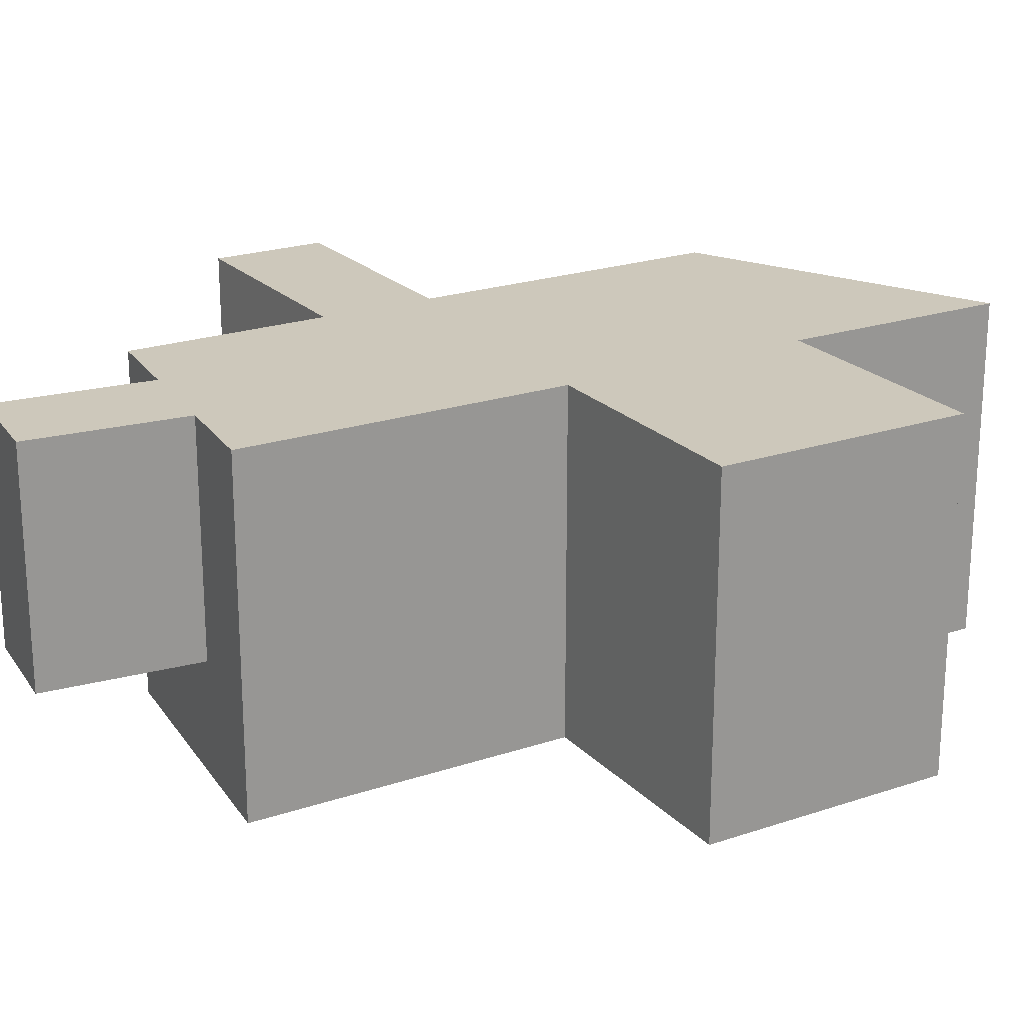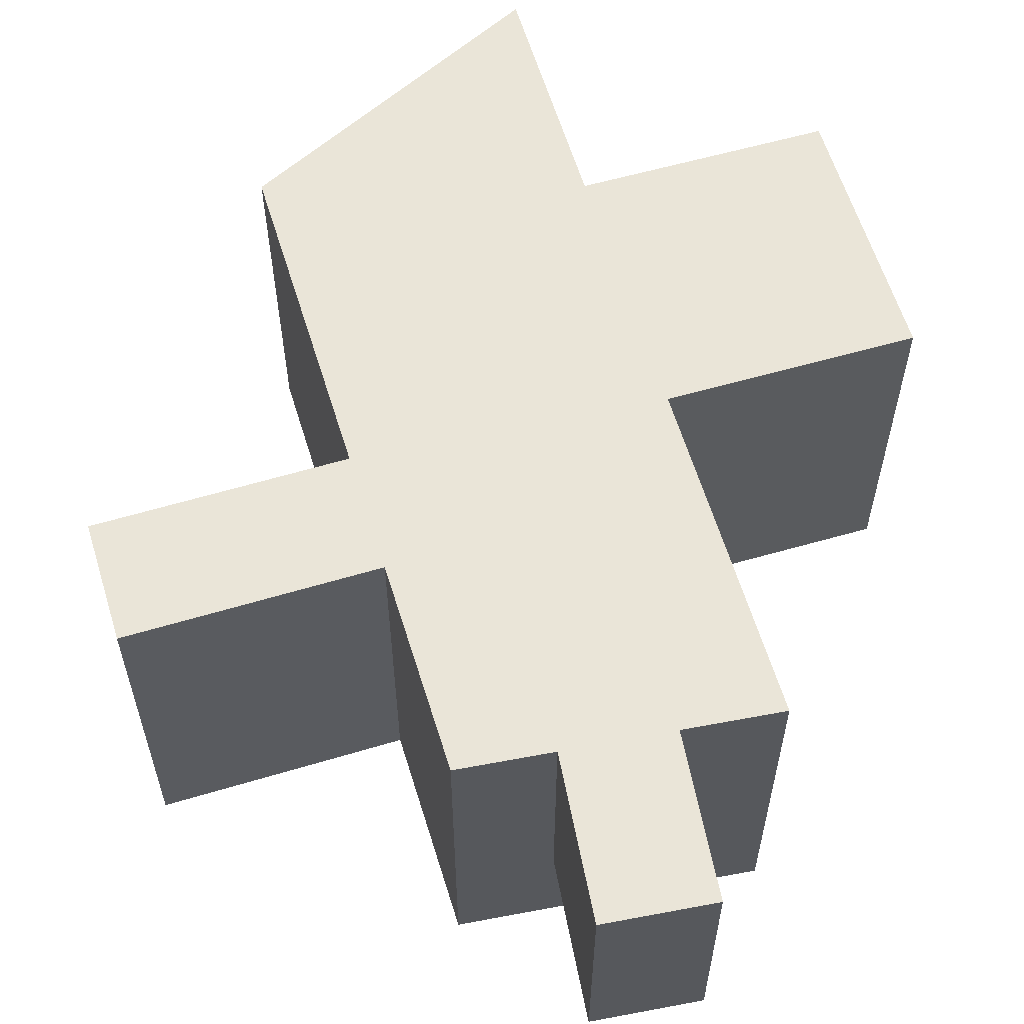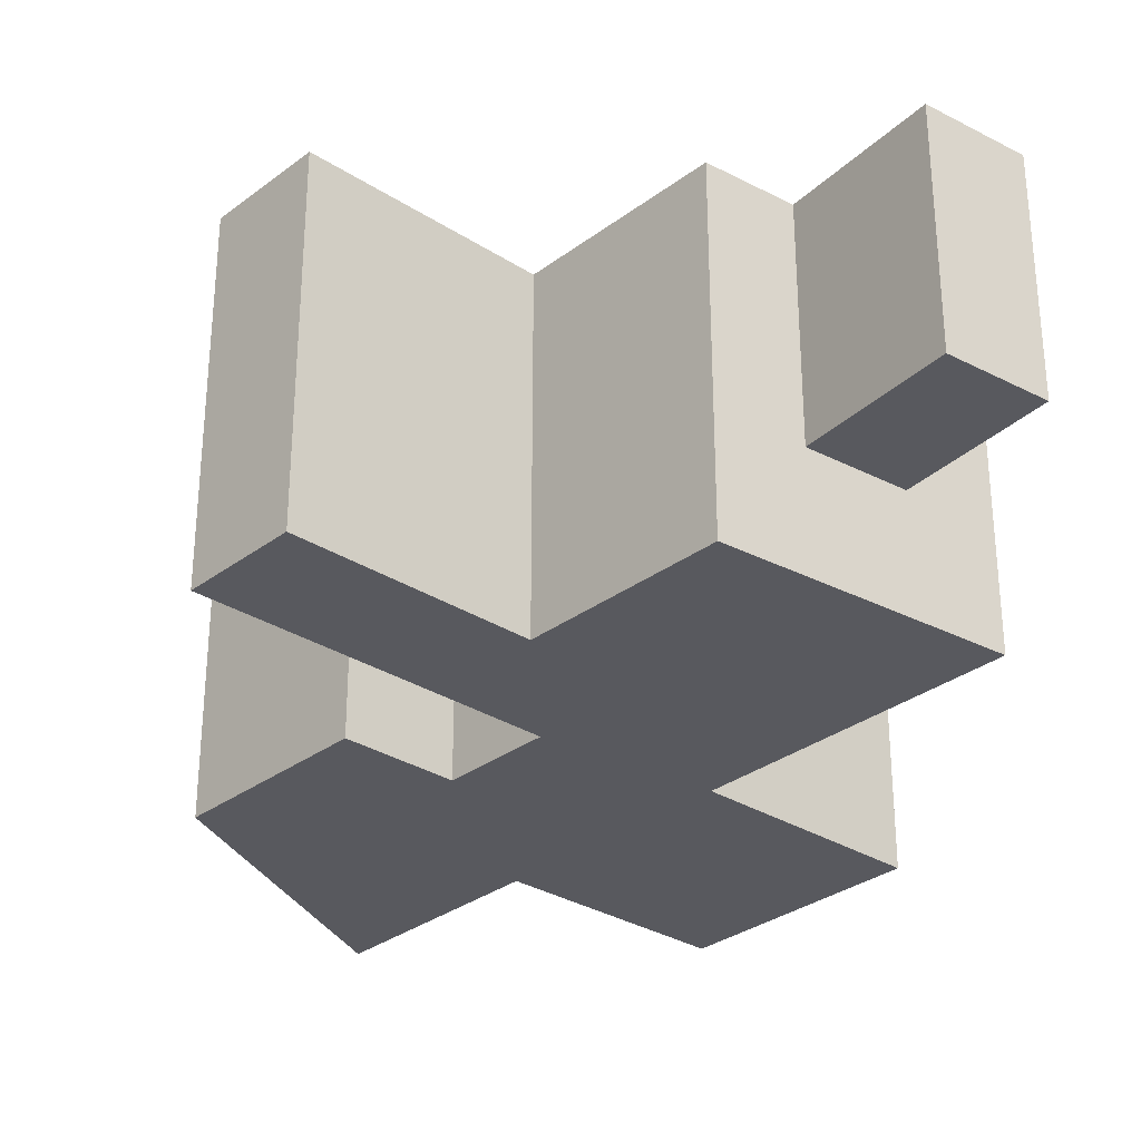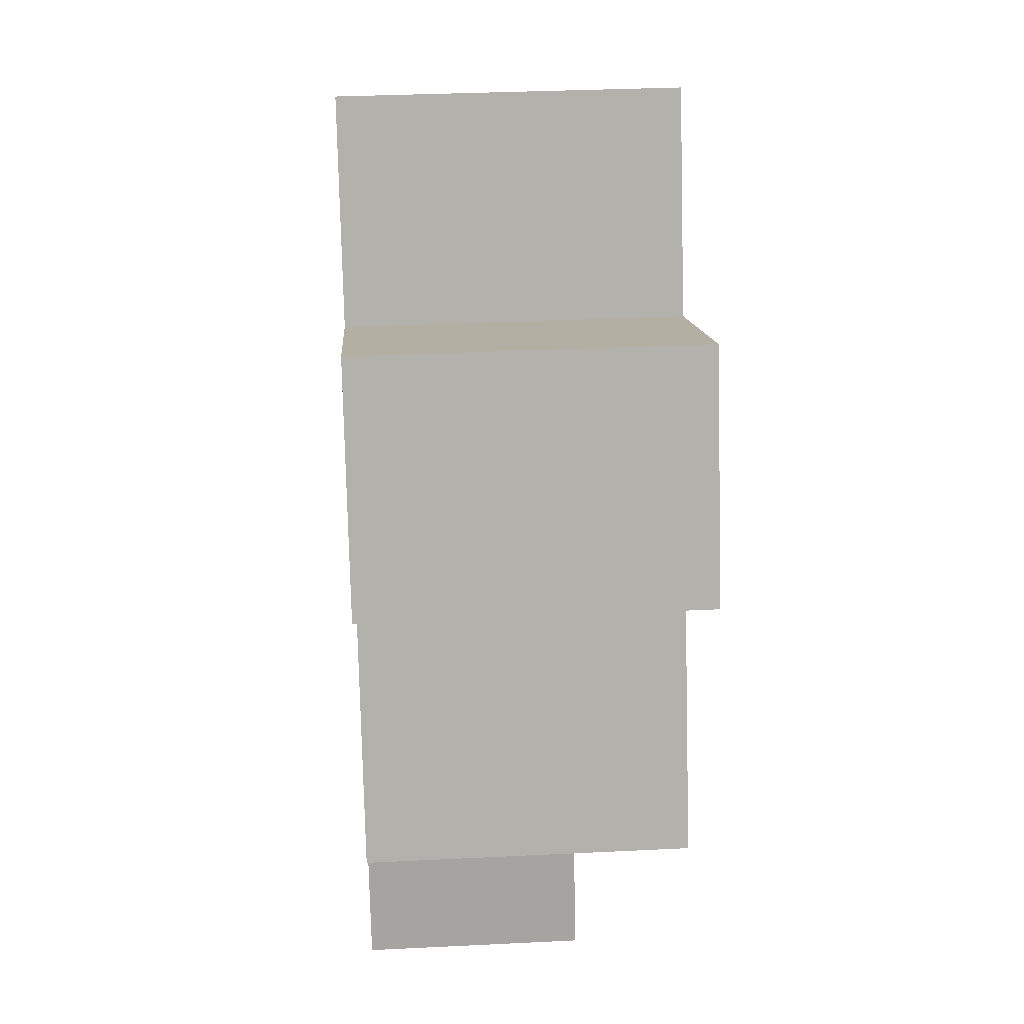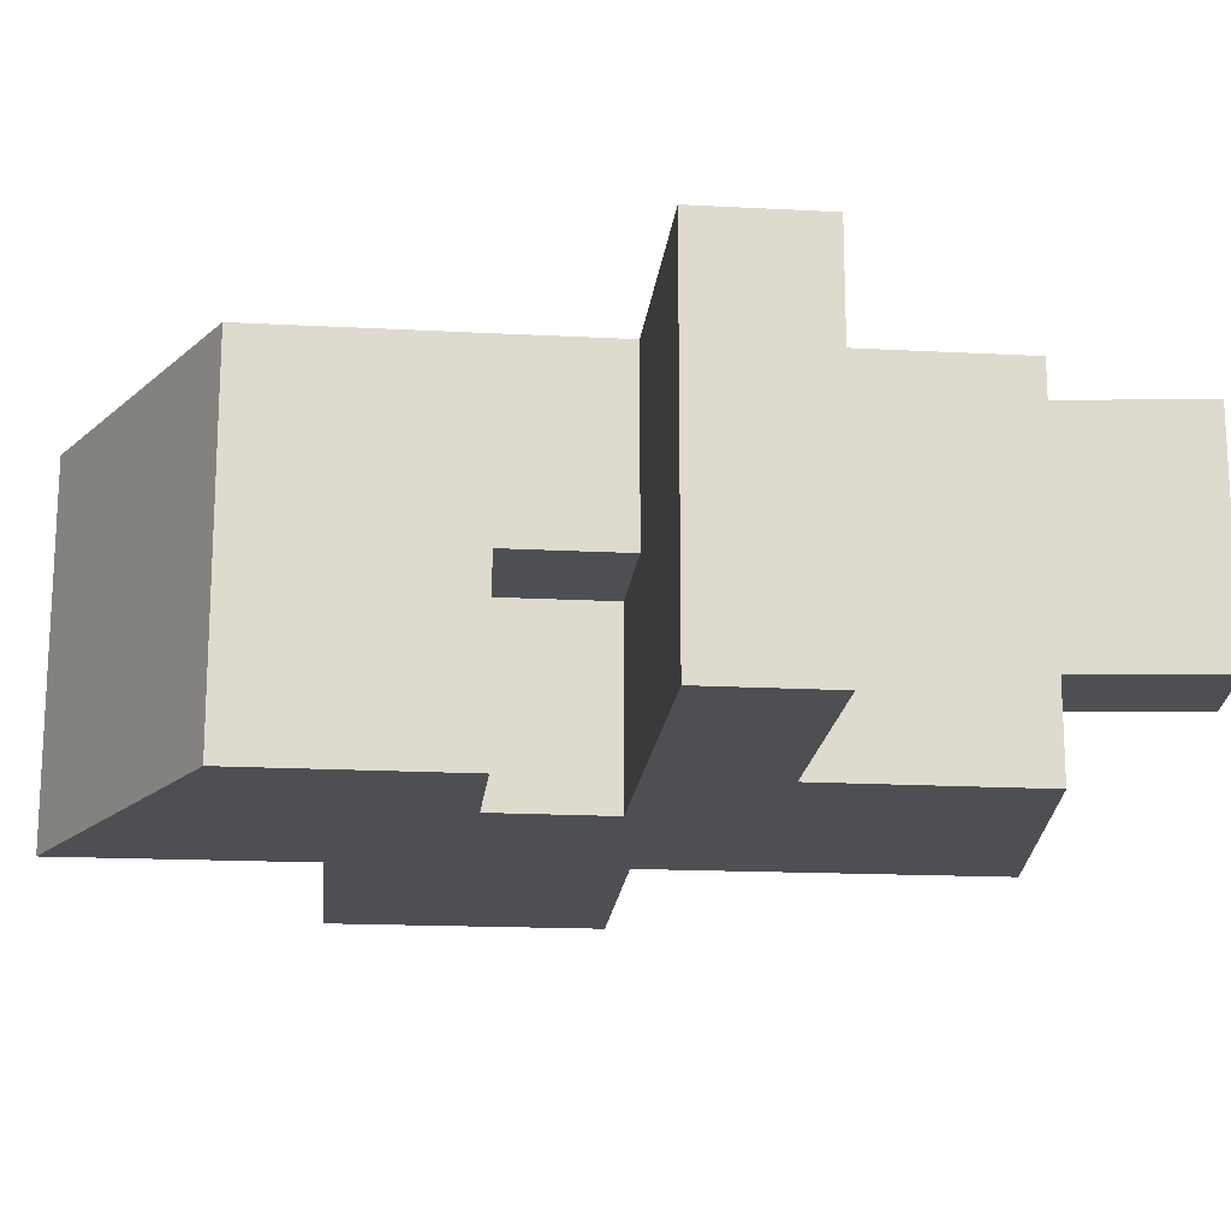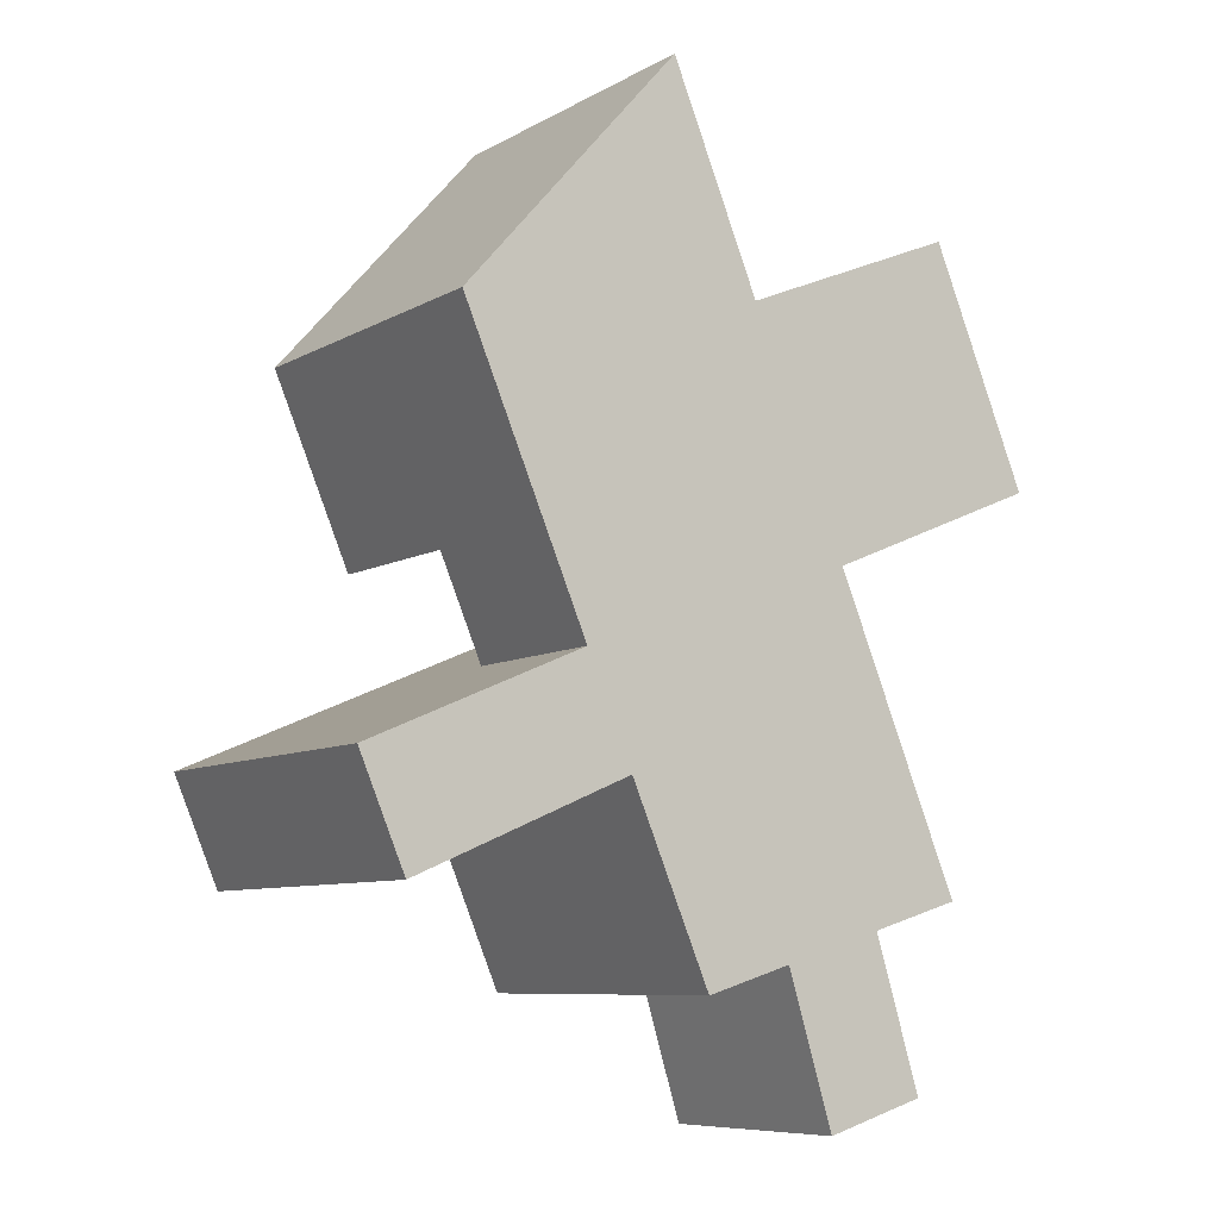
<metadata>
{"format":"obj","ext":"obj","renderer":"f3d","projection":"perspective","resolution":1024,"background":"white","views":[{"elev":21.8,"azim":81.9,"up":"+Z"},{"elev":59.4,"azim":6.0,"up":"+Z"},{"elev":-30.4,"azim":-19.7,"up":"+Z"},{"elev":33.9,"azim":86.2,"up":"+Y"},{"elev":-18.0,"azim":-72.8,"up":"+Z"},{"elev":-8.1,"azim":-33.8,"up":"+Y"}]}
</metadata>
<code>
v 2.798 2.735 0
v 2.798 2.735 0.45
v 2.516 2.615 0
v 2.516 2.615 0.45
v 2.657 2.675 0
v 2.516 2.615 0.225
v 2.657 2.675 0.45
v 2.798 2.735 0.225
v 2.798 2.735 0.1125
v 2.516 2.615 0
v 2.516 2.615 0.45
v 2.575 2.477 0
v 2.575 2.477 0.45
v 2.516 2.615 0.225
v 2.575 2.477 0.225
v 2.575 2.477 0
v 2.575 2.477 0.45
v 2.857 2.597 0
v 2.857 2.597 0.45
v 2.575 2.477 0.225
v 2.716 2.537 0
v 2.857 2.597 0.225
v 2.716 2.537 0.45
v 2.798 2.735 0
v 2.857 2.597 0
v 2.516 2.615 0
v 2.575 2.477 0
v 2.657 2.675 0
v 2.716 2.537 0
v 2.798 2.735 0.45
v 2.857 2.597 0.45
v 2.516 2.615 0.45
v 2.575 2.477 0.45
v 2.657 2.675 0.45
v 2.716 2.537 0.45
v 3.315 3.274 0
v 3.315 3.274 0.45
v 3.032 3.157 0
v 3.032 3.157 0.45
v 3.174 3.215 0
v 3.032 3.157 0.225
v 3.315 3.274 0.225
v 3.032 3.157 0
v 3.032 3.157 0.45
v 2.918 3.434 0
v 2.918 3.434 0.45
v 3.032 3.157 0.225
v 2.975 3.295 0
v 2.918 3.434 0.225
v 2.918 3.434 0
v 2.918 3.434 0.45
v 2.637 3.114 0
v 2.637 3.114 0.45
v 2.918 3.434 0.225
v 2.824 3.327 0
v 2.73 3.22 0
v 2.637 3.114 0.225
v 2.777 3.274 0.45
v 2.96 2.357 0
v 2.96 2.357 0.45
v 3.317 2.466 0
v 3.317 2.466 0.45
v 2.96 2.357 0.225
v 3.139 2.412 0
v 3.317 2.466 0.225
v 3.072 2.391 0.45
v 3.201 2.431 0.45
v 3.201 2.431 0.3
v 3.201 2.431 0.15
v 3.072 2.391 0.15
v 3.072 2.391 0.3
v 3.317 2.466 0
v 3.317 2.466 0.45
v 3.157 2.855 0
v 3.157 2.855 0.45
v 3.317 2.466 0.225
v 3.264 2.596 0
v 3.21 2.726 0
v 3.157 2.855 0.225
v 3.237 2.661 0.45
v 3.157 2.855 0
v 3.157 2.855 0.45
v 3.439 2.972 0
v 3.439 2.972 0.45
v 3.157 2.855 0.225
v 3.298 2.914 0
v 3.439 2.972 0.225
v 3.439 2.972 0
v 3.439 2.972 0.45
v 3.377 3.123 0
v 3.315 3.274 0
v 3.315 3.274 0.45
v 3.315 3.274 0.225
v 3.439 2.972 0.225
v 2.798 2.735 0
v 2.857 2.597 0
v 3.315 3.274 0
v 3.174 3.215 0
v 3.032 3.157 0
v 2.975 3.295 0
v 2.918 3.434 0
v 2.824 3.327 0
v 2.73 3.22 0
v 2.637 3.114 0
v 2.689 2.991 0
v 2.742 2.867 0
v 2.96 2.357 0
v 3.139 2.412 0
v 3.317 2.466 0
v 3.264 2.596 0
v 3.21 2.726 0
v 3.157 2.855 0
v 3.298 2.914 0
v 3.439 2.972 0
v 3.377 3.123 0
v 2.909 2.477 0
v 2.88 2.926 0
v 2.936 2.794 0
v 2.798 2.735 0.45
v 2.857 2.597 0.45
v 3.315 3.274 0.45
v 3.032 3.157 0.45
v 2.918 3.434 0.45
v 2.777 3.274 0.45
v 2.637 3.114 0.45
v 2.717 2.925 0.45
v 2.96 2.357 0.45
v 3.072 2.391 0.45
v 3.317 2.466 0.45
v 3.237 2.661 0.45
v 3.157 2.855 0.45
v 3.439 2.972 0.45
v 3.201 2.431 0.45
v 2.857 2.597 0.45
v 2.96 2.357 0
v 2.96 2.357 0.45
v 2.857 2.597 0.225
v 2.96 2.357 0.225
v 2.857 2.597 0
v 2.909 2.477 0
v 3.259 2.238 0.15
v 3.259 2.238 0.45
v 3.201 2.431 0.15
v 3.201 2.431 0.45
v 3.23 2.334 0.15
v 3.23 2.334 0.45
v 3.259 2.238 0.3
v 3.201 2.431 0.3
v 3.072 2.391 0.15
v 3.072 2.391 0.45
v 3.13 2.199 0.15
v 3.13 2.199 0.45
v 3.101 2.295 0.15
v 3.13 2.199 0.3
v 3.101 2.295 0.45
v 3.072 2.391 0.3
v 3.13 2.199 0.15
v 3.13 2.199 0.45
v 3.259 2.238 0.15
v 3.259 2.238 0.45
v 3.259 2.238 0.3
v 3.13 2.199 0.3
v 3.259 2.238 0.15
v 3.13 2.199 0.15
v 3.201 2.431 0.15
v 3.072 2.391 0.15
v 3.23 2.334 0.15
v 3.101 2.295 0.15
v 3.259 2.238 0.45
v 3.13 2.199 0.45
v 3.201 2.431 0.45
v 3.072 2.391 0.45
v 3.23 2.334 0.45
v 3.101 2.295 0.45
v 2.742 2.867 0.225
v 2.742 2.867 0
v 2.88 2.926 0.225
v 2.88 2.926 0
v 2.811 2.897 0.225
v 2.88 2.926 0.1125
v 2.742 2.867 0.1125
v 2.88 2.926 0.225
v 2.88 2.926 0
v 2.936 2.794 0.225
v 2.936 2.794 0
v 2.88 2.926 0.1125
v 2.908 2.86 0.225
v 2.936 2.794 0.1125
v 2.936 2.794 0.225
v 2.936 2.794 0
v 2.798 2.735 0.225
v 2.798 2.735 0
v 2.936 2.794 0.1125
v 2.867 2.765 0.225
v 2.798 2.735 0.1125
v 2.798 2.735 0.225
v 2.936 2.794 0.225
v 2.742 2.867 0.225
v 2.88 2.926 0.225
v 2.811 2.897 0.225
v 2.908 2.86 0.225
v 2.867 2.765 0.225
v 2.77 2.801 0.225
v 2.637 3.114 0
v 2.637 3.114 0.45
v 2.798 2.735 0.45
v 2.798 2.735 0.225
v 2.637 3.114 0.225
v 2.689 2.991 0
v 2.742 2.867 0
v 2.717 2.925 0.45
v 2.742 2.867 0.225
v 2.77 2.801 0.225
v 2.742 2.867 0.1125
f 5 9 1
f 7 2 8
f 8 9 5
f 6 5 3
f 4 7 6
f 5 6 7
f 8 5 7
f 14 10 12 15
f 11 14 15 13
f 20 16 21
f 20 23 17
f 22 20 21 18
f 20 22 19 23
f 24 25 29 28
f 27 26 28 29
f 30 34 35 31
f 33 35 34 32
f 40 42 36
f 37 42 41 39
f 41 40 38
f 40 41 42
f 48 47 43
f 44 47 49 46
f 49 48 45
f 48 49 47
f 54 50 55
f 54 58 51
f 57 54 55 56
f 57 56 52
f 53 58 57
f 57 58 54
f 63 59 70
f 64 70 59
f 71 63 70
f 66 60 71
f 63 71 60
f 69 64 61
f 65 69 61
f 62 67 68
f 68 65 62
f 65 68 69
f 69 70 64
f 76 72 77
f 76 80 73
f 79 76 77 78
f 79 78 74
f 75 80 79
f 79 80 76
f 86 85 81
f 82 85 87 84
f 87 86 83
f 86 87 85
f 90 94 88
f 90 89 94
f 93 90 91
f 90 93 92
f 89 90 92
f 103 102 117
f 104 103 105
f 117 106 105
f 117 99 112
f 103 117 105
f 99 117 102
f 102 101 100
f 102 100 99
f 97 115 98
f 98 115 113
f 99 98 113
f 96 95 118
f 116 96 118
f 108 107 116
f 118 108 116
f 111 108 118
f 113 115 114
f 112 99 113
f 111 110 108
f 109 108 110
f 111 118 112
f 112 118 117
f 124 125 126
f 131 122 126
f 122 123 124
f 122 132 121
f 122 124 126
f 119 131 126
f 128 120 127
f 130 120 128
f 133 130 128
f 122 131 132
f 133 129 130
f 130 131 120
f 119 120 131
f 140 137 139
f 140 134 137
f 138 140 135
f 140 138 136
f 134 140 136
f 147 141 145
f 147 146 142
f 146 147 145
f 145 148 146
f 148 144 146
f 143 148 145
f 154 155 156
f 156 155 150
f 153 156 149
f 154 153 151
f 154 152 155
f 153 154 156
f 162 157 159 161
f 158 162 161 160
f 168 167 163 164
f 167 168 166 165
f 174 170 169 173
f 173 171 172 174
f 179 175 181
f 176 178 180 181
f 180 177 179
f 179 181 180
f 187 182 186
f 183 185 188 186
f 188 184 187
f 187 186 188
f 194 189 193
f 190 192 195 193
f 195 191 194
f 194 193 195
f 202 196 203
f 202 201 197
f 200 202 203
f 202 200 201
f 200 199 201
f 198 200 203
f 208 204 209
f 205 208 211
f 208 212 211
f 214 208 209
f 209 210 214
f 211 213 206
f 207 206 213
f 212 213 211
f 208 214 212

</code>
